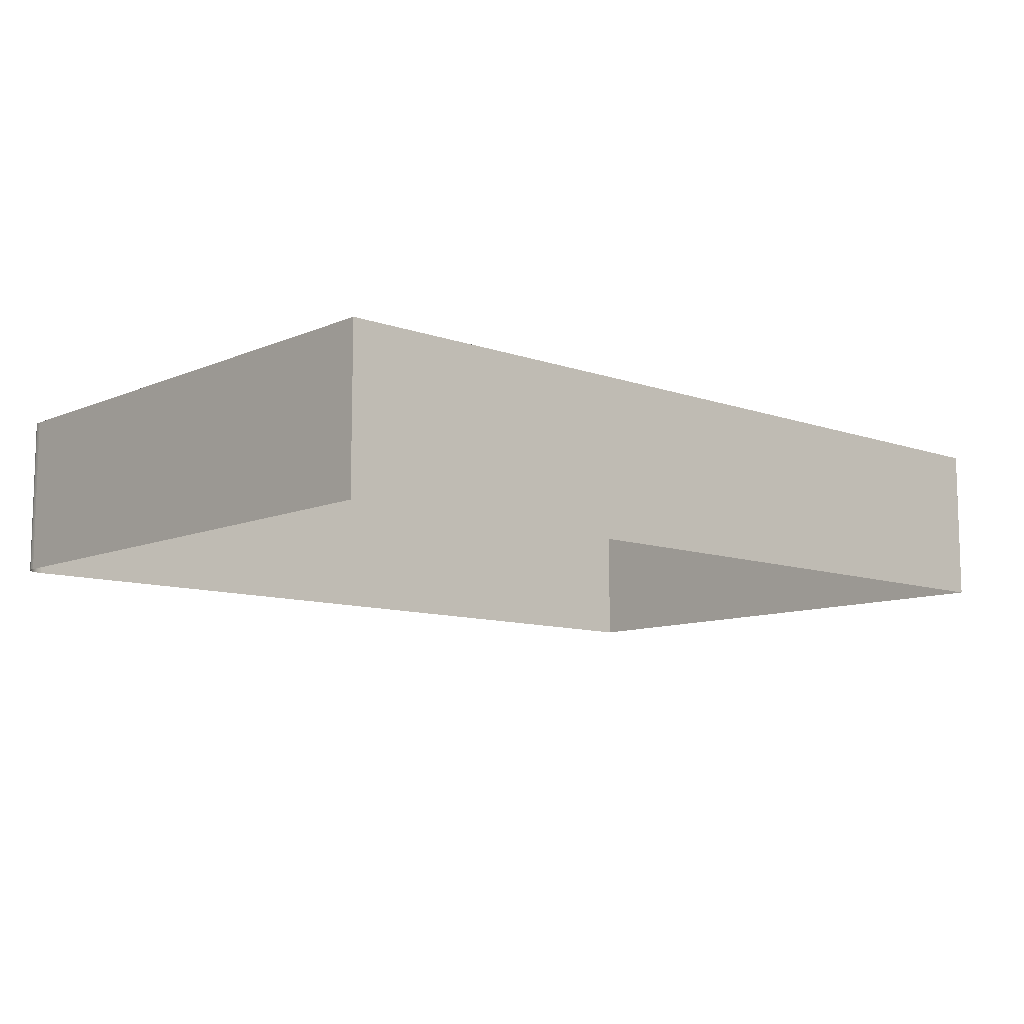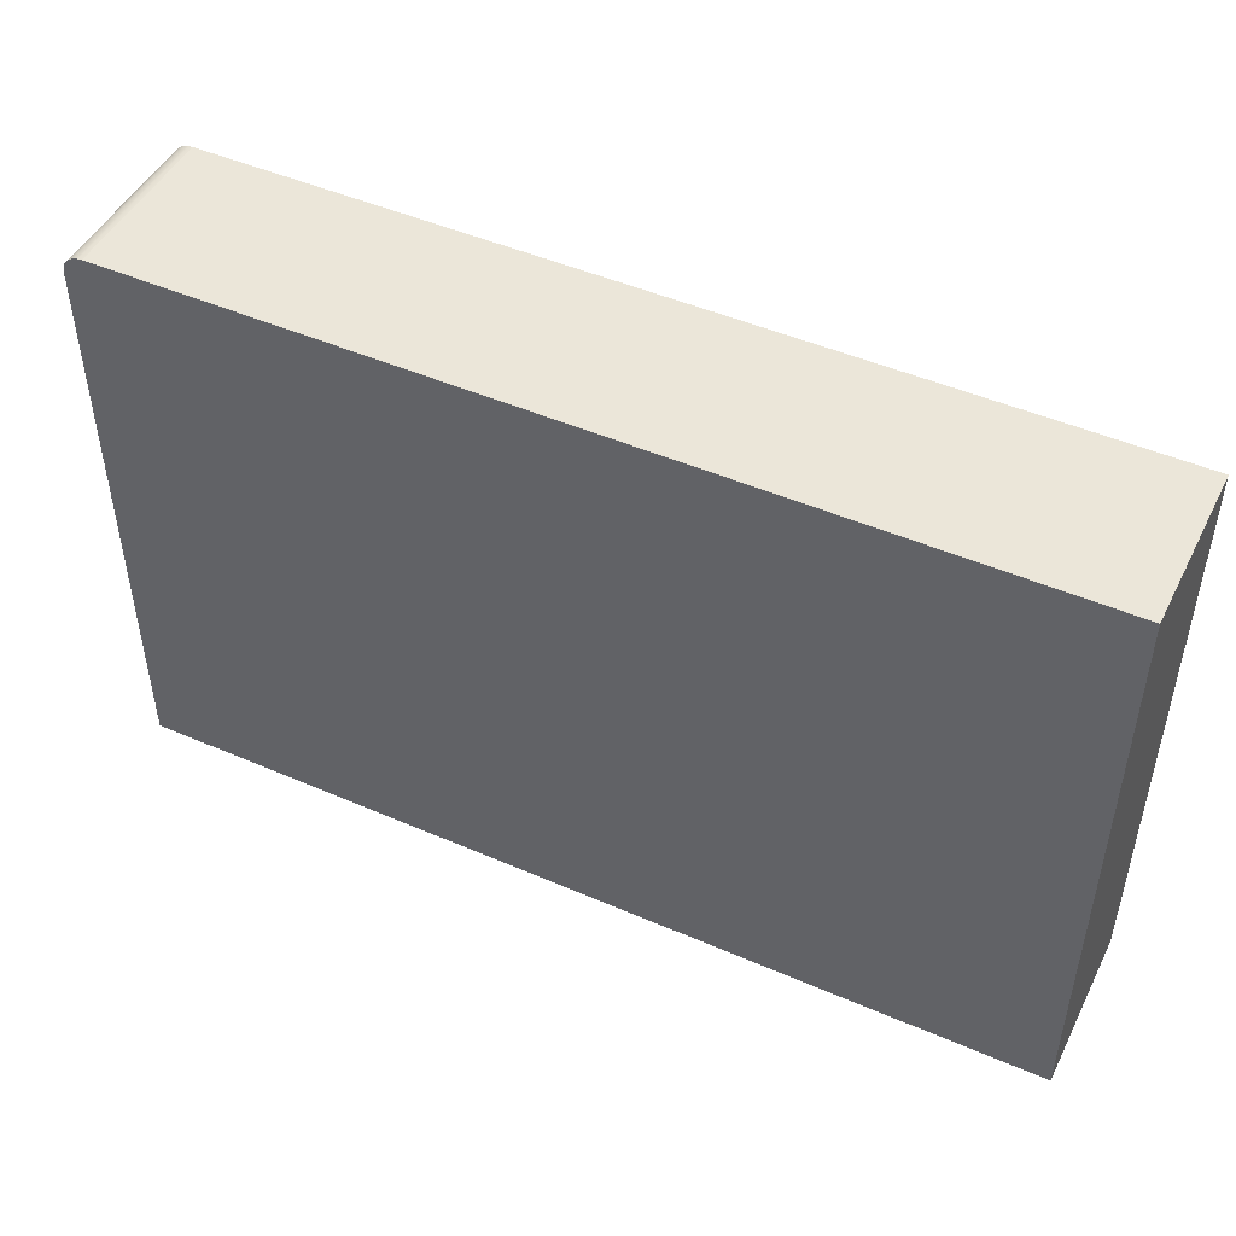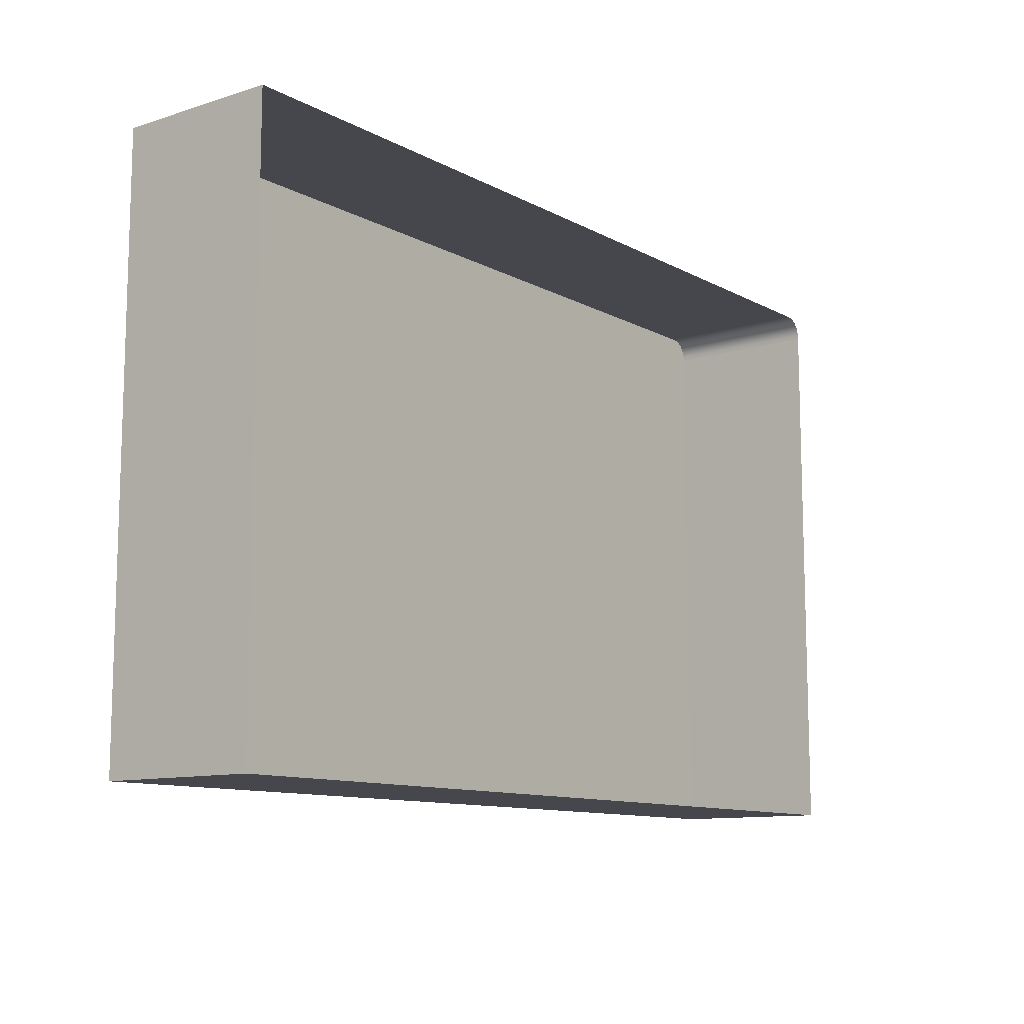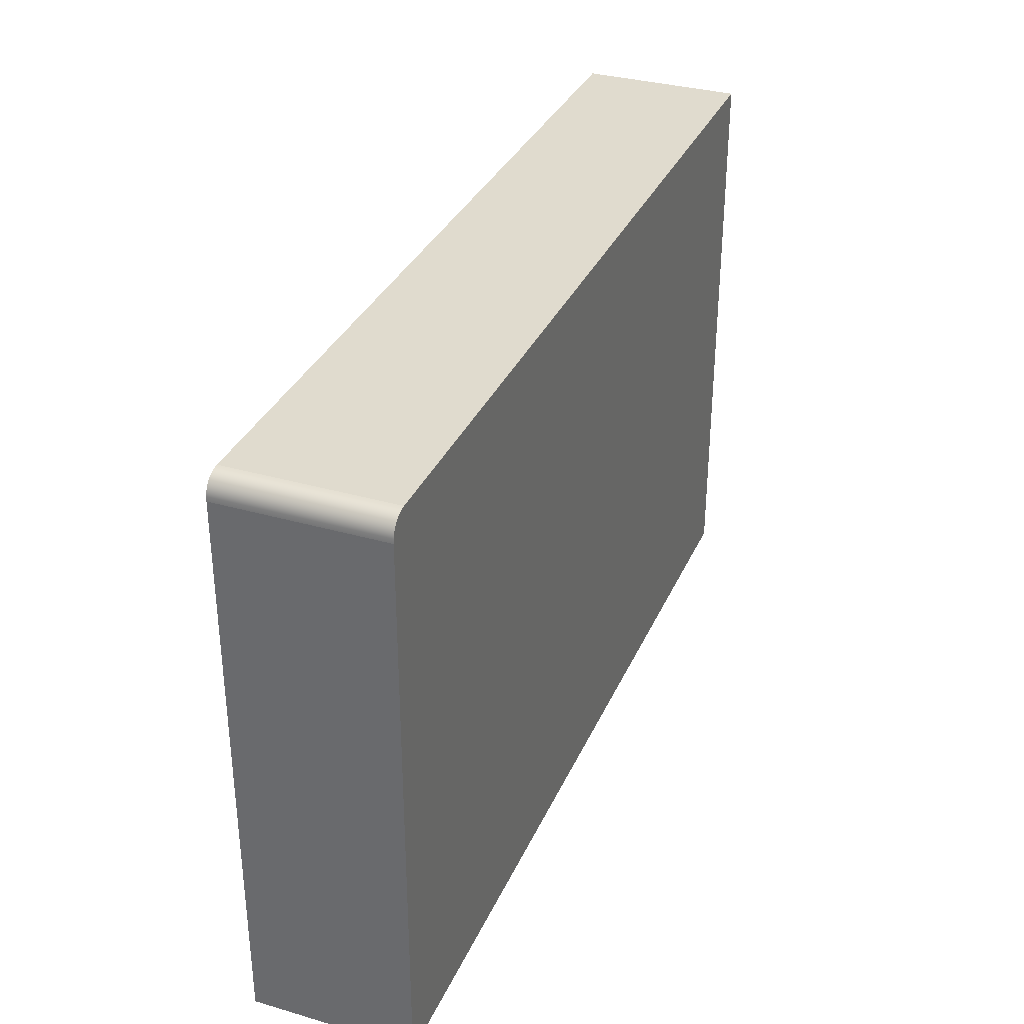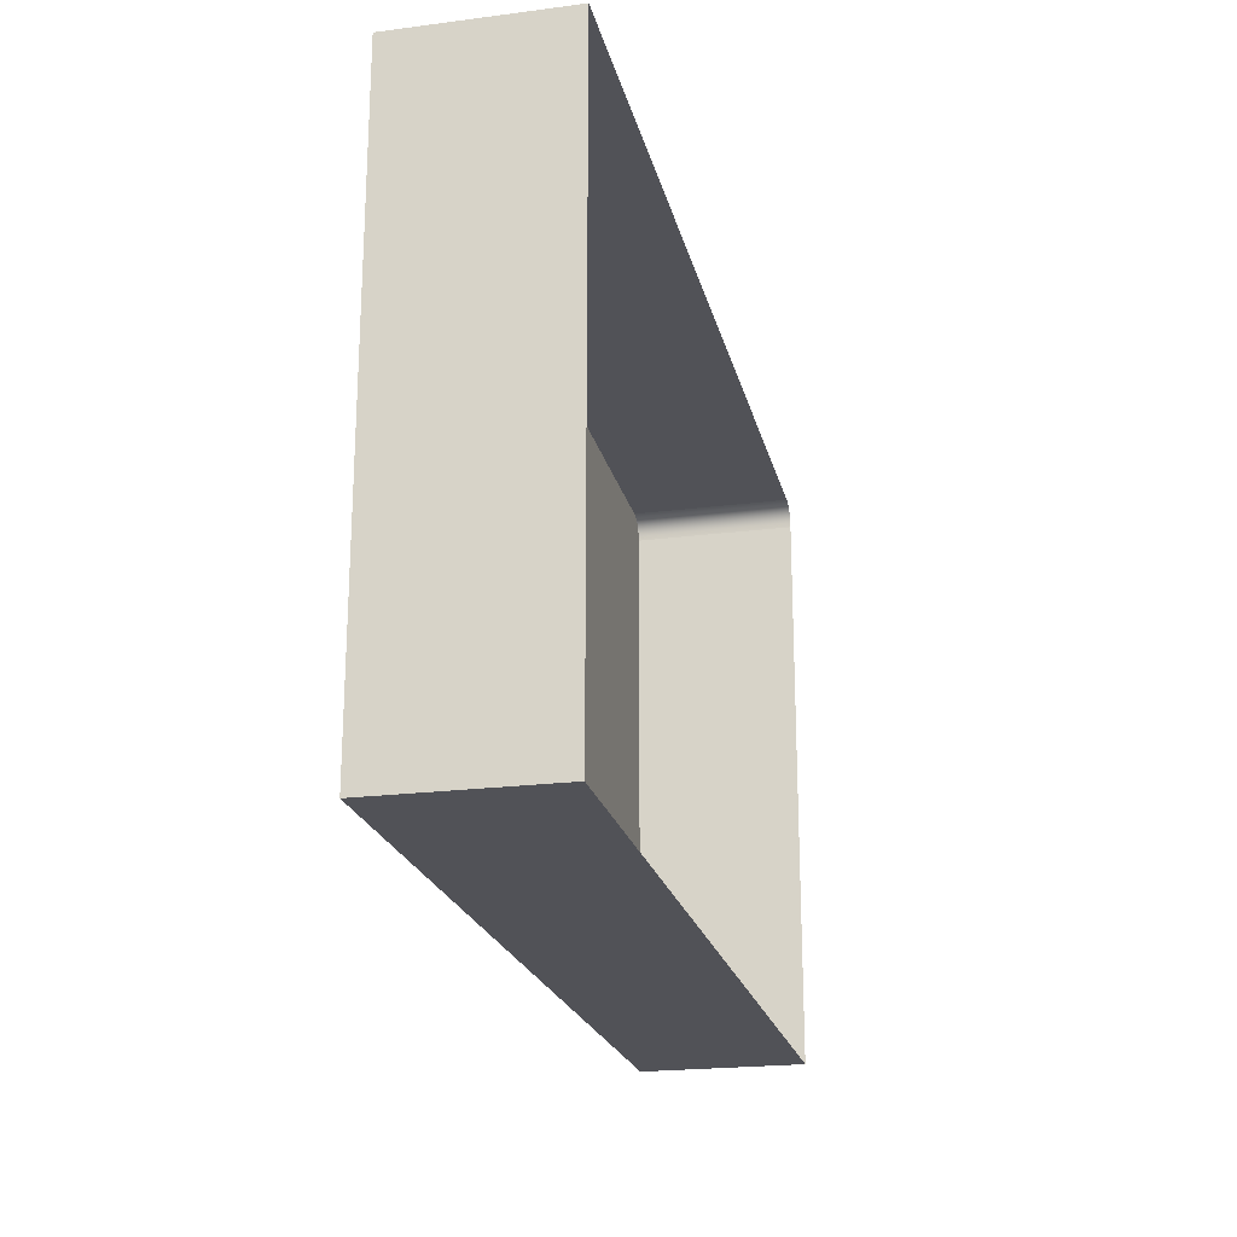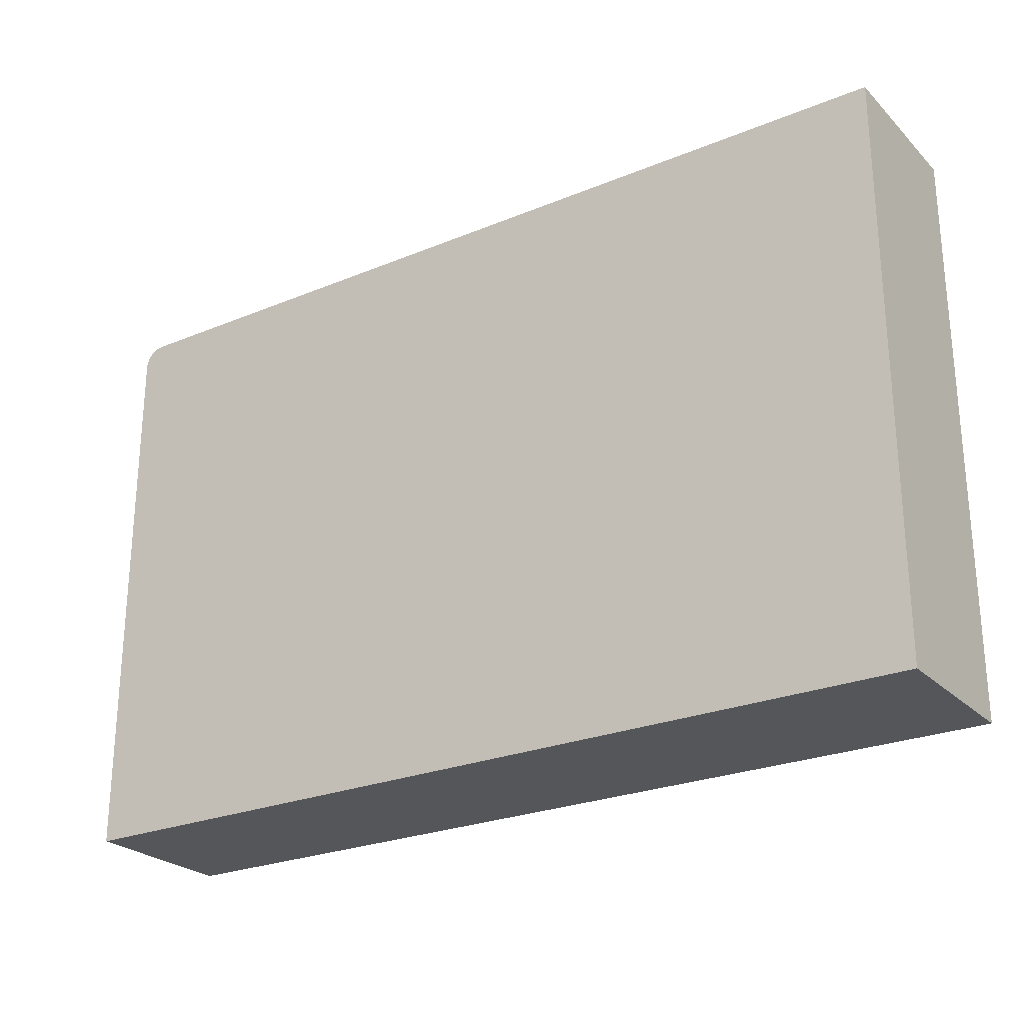
<metadata>
{"format":"obj","ext":"obj","renderer":"f3d","projection":"perspective","resolution":1024,"background":"white","views":[{"elev":-10.0,"azim":137.7,"up":"+Y"},{"elev":47.7,"azim":-154.0,"up":"+Z"},{"elev":-11.0,"azim":-52.3,"up":"+Z"},{"elev":33.6,"azim":111.5,"up":"+Z"},{"elev":-21.6,"azim":-77.2,"up":"+Z"},{"elev":-25.3,"azim":-146.4,"up":"+Z"}]}
</metadata>
<code>
o #ID649
v 0.2928 0.02508 0.2491
v 0.2925 0.005461 0.2493
v 0.2928 0.005461 0.2491
v 0.2925 0.02508 0.2493
v 0.2925 0.02508 0.2493
v 0.2928 0.02508 0.2491
v 0.2925 0.005461 0.2493
v 0.2928 0.005461 0.2491
v 0.293 0.02508 0.2489
v 0.293 0.005461 0.2489
v 0.293 0.02508 0.2489
v 0.293 0.005461 0.2489
v 0.2912 0.02508 0.2496
v 0.184 0.02508 0.1788
v 0.184 0.02508 0.2496
v 0.2937 0.02508 0.1788
v 0.2916 0.02508 0.2496
v 0.2919 0.02508 0.2495
v 0.2922 0.02508 0.2494
v 0.2925 0.02508 0.2493
v 0.2928 0.02508 0.2491
v 0.293 0.02508 0.2489
v 0.2932 0.02508 0.2486
v 0.2934 0.02508 0.2484
v 0.2935 0.02508 0.2481
v 0.2936 0.02508 0.2478
v 0.2937 0.02508 0.2475
v 0.2937 0.02508 0.2469
v 0.2937 0.02508 0.2469
v 0.2937 0.02508 0.2475
v 0.2937 0.02508 0.1788
v 0.2936 0.02508 0.2478
v 0.2935 0.02508 0.2481
v 0.2934 0.02508 0.2484
v 0.2932 0.02508 0.2486
v 0.293 0.02508 0.2489
v 0.2928 0.02508 0.2491
v 0.2925 0.02508 0.2493
v 0.2922 0.02508 0.2494
v 0.2919 0.02508 0.2495
v 0.2916 0.02508 0.2496
v 0.2912 0.02508 0.2496
v 0.184 0.02508 0.1788
v 0.184 0.02508 0.2496
v 0.2922 0.005461 0.2494
v 0.2922 0.02508 0.2494
v 0.2922 0.02508 0.2494
v 0.2922 0.005461 0.2494
v 0.2932 0.005461 0.2486
v 0.2932 0.02508 0.2486
v 0.2932 0.02508 0.2486
v 0.2932 0.005461 0.2486
v 0.2937 0.005461 0.2469
v 0.2937 0.02508 0.2475
v 0.2937 0.005461 0.2475
v 0.2937 0.02508 0.2469
v 0.2937 0.02508 0.2469
v 0.2937 0.005461 0.2469
v 0.2937 0.02508 0.2475
v 0.2937 0.005461 0.2475
v 0.2937 0.005461 0.1788
v 0.2937 0.02508 0.2469
v 0.2937 0.005461 0.2469
v 0.2937 0.02508 0.1788
v 0.2937 0.02508 0.1788
v 0.2937 0.005461 0.1788
v 0.2937 0.02508 0.2469
v 0.2937 0.005461 0.2469
v 0.184 0.02508 0.1788
v 0.2937 0.005461 0.1788
v 0.184 0.005461 0.1788
v 0.2937 0.02508 0.1788
v 0.2937 0.02508 0.1788
v 0.184 0.02508 0.1788
v 0.2937 0.005461 0.1788
v 0.184 0.005461 0.1788
v 0.184 0.02508 0.1788
v 0.184 0.005461 0.2496
v 0.184 0.02508 0.2496
v 0.184 0.005461 0.1788
v 0.184 0.005461 0.1788
v 0.184 0.02508 0.1788
v 0.184 0.005461 0.2496
v 0.184 0.02508 0.2496
v 0.2912 0.02508 0.2496
v 0.184 0.005461 0.2496
v 0.2912 0.005461 0.2496
v 0.184 0.02508 0.2496
v 0.184 0.02508 0.2496
v 0.2912 0.02508 0.2496
v 0.184 0.005461 0.2496
v 0.2912 0.005461 0.2496
v 0.2916 0.02508 0.2496
v 0.2912 0.005461 0.2496
v 0.2916 0.005461 0.2496
v 0.2912 0.02508 0.2496
v 0.2912 0.02508 0.2496
v 0.2916 0.02508 0.2496
v 0.2912 0.005461 0.2496
v 0.2916 0.005461 0.2496
v 0.2919 0.02508 0.2495
v 0.2919 0.005461 0.2495
v 0.2919 0.02508 0.2495
v 0.2919 0.005461 0.2495
v 0.2934 0.005461 0.2484
v 0.2934 0.02508 0.2484
v 0.2934 0.02508 0.2484
v 0.2934 0.005461 0.2484
v 0.2935 0.005461 0.2481
v 0.2935 0.02508 0.2481
v 0.2935 0.02508 0.2481
v 0.2935 0.005461 0.2481
v 0.2936 0.005461 0.2478
v 0.2936 0.02508 0.2478
v 0.2936 0.02508 0.2478
v 0.2936 0.005461 0.2478
f 1 2 3
f 2 1 4
f 5 6 7
f 8 7 6
f 9 3 10
f 3 9 1
f 6 11 8
f 12 8 11
f 13 14 15
f 14 13 16
f 16 13 17
f 16 17 18
f 16 18 19
f 16 19 20
f 16 20 21
f 16 21 22
f 16 22 23
f 16 23 24
f 16 24 25
f 16 25 26
f 16 26 27
f 16 27 28
f 29 30 31
f 30 32 31
f 32 33 31
f 33 34 31
f 34 35 31
f 35 36 31
f 36 37 31
f 37 38 31
f 38 39 31
f 39 40 31
f 40 41 31
f 41 42 31
f 31 42 43
f 44 43 42
f 4 45 2
f 45 4 46
f 47 5 48
f 7 48 5
f 49 9 10
f 9 49 50
f 51 52 11
f 12 11 52
f 53 54 55
f 54 53 56
f 57 58 59
f 60 59 58
f 61 62 63
f 62 61 64
f 65 66 67
f 68 67 66
f 69 70 71
f 70 69 72
f 73 74 75
f 76 75 74
f 77 78 79
f 78 77 80
f 81 82 83
f 84 83 82
f 85 86 87
f 86 85 88
f 89 90 91
f 92 91 90
f 93 94 95
f 94 93 96
f 97 98 99
f 100 99 98
f 101 95 102
f 95 101 93
f 98 103 100
f 104 100 103
f 46 102 45
f 102 46 101
f 103 47 104
f 48 104 47
f 105 50 49
f 50 105 106
f 107 108 51
f 52 51 108
f 109 106 105
f 106 109 110
f 111 112 107
f 108 107 112
f 113 110 109
f 110 113 114
f 115 116 111
f 112 111 116
f 55 114 113
f 114 55 54
f 59 60 115
f 116 115 60

</code>
